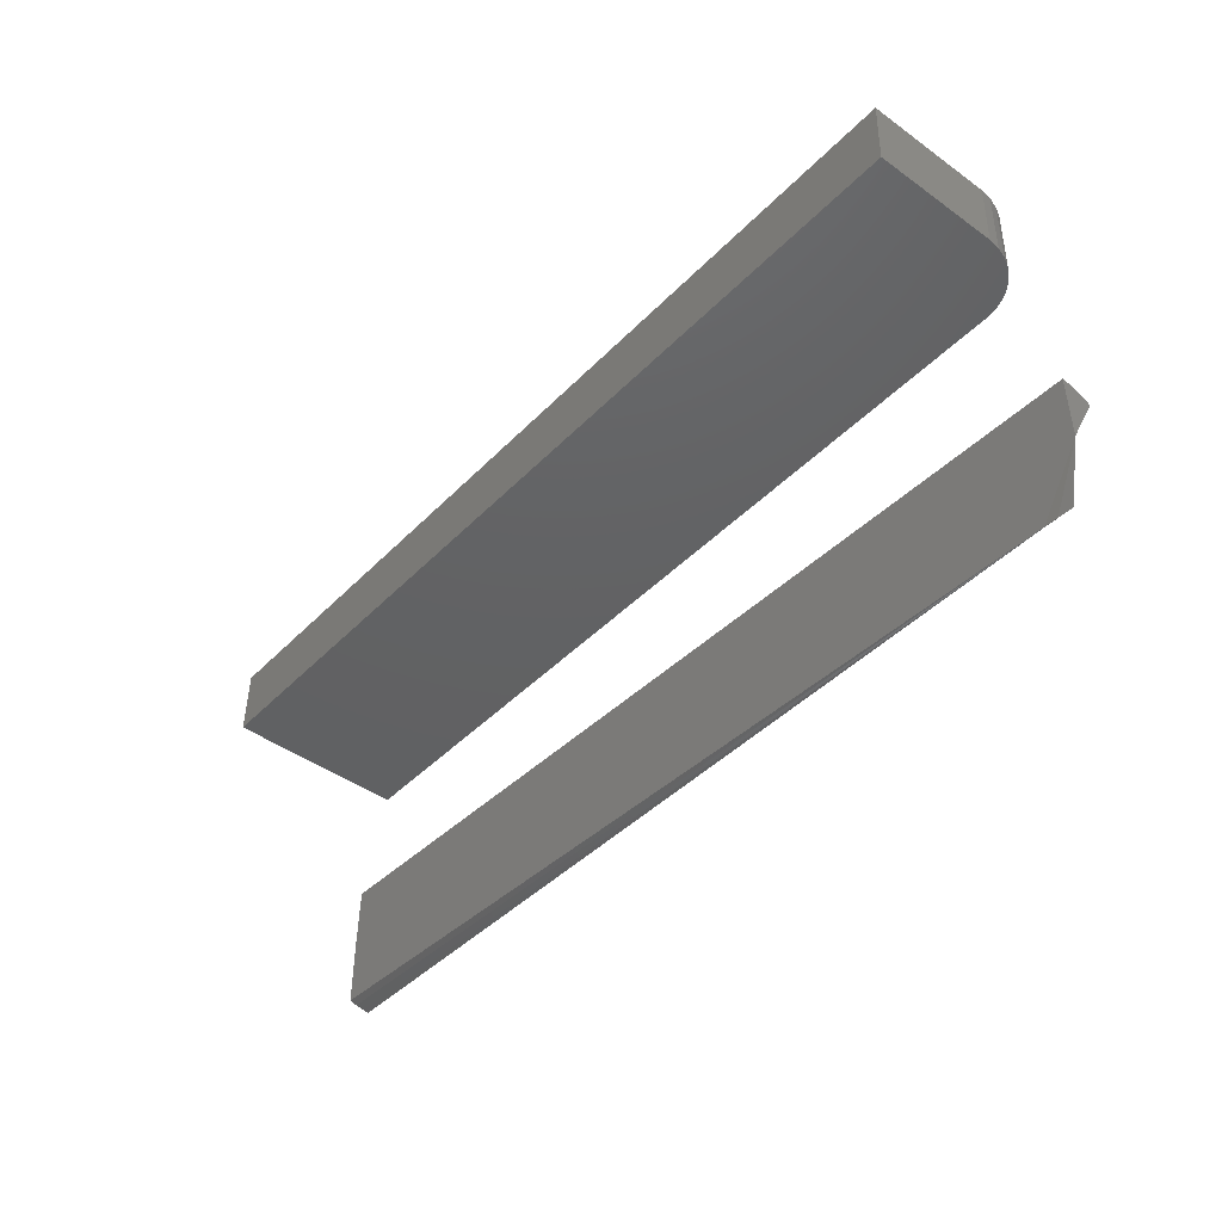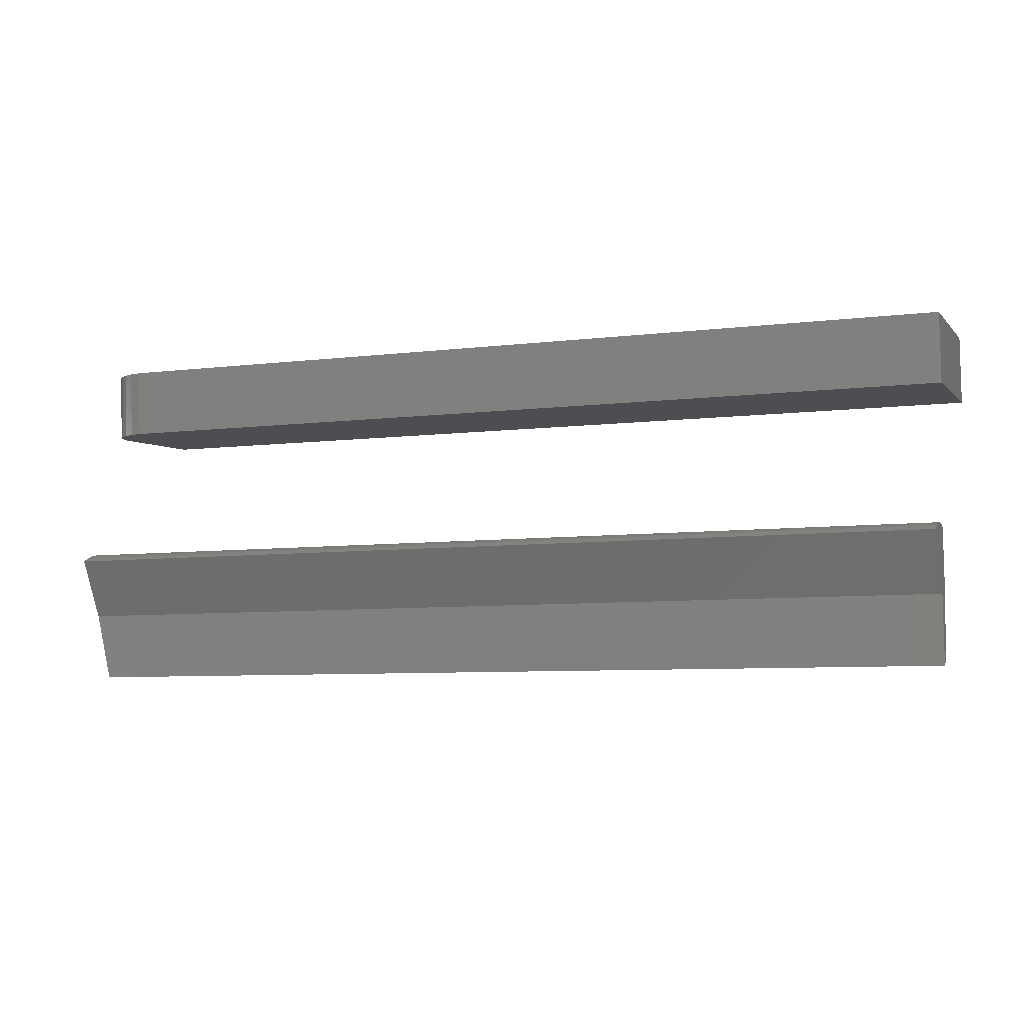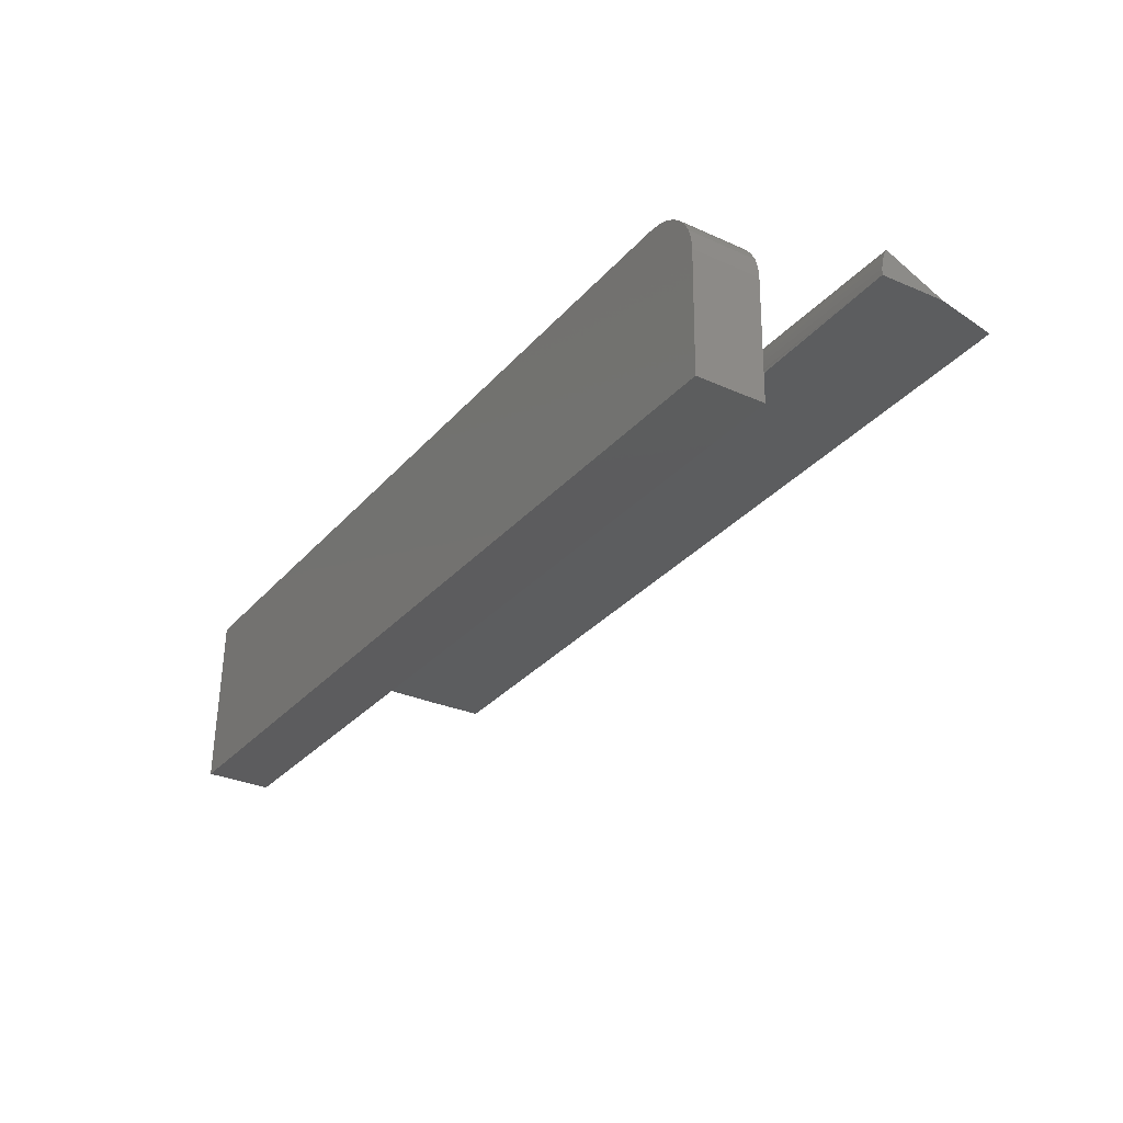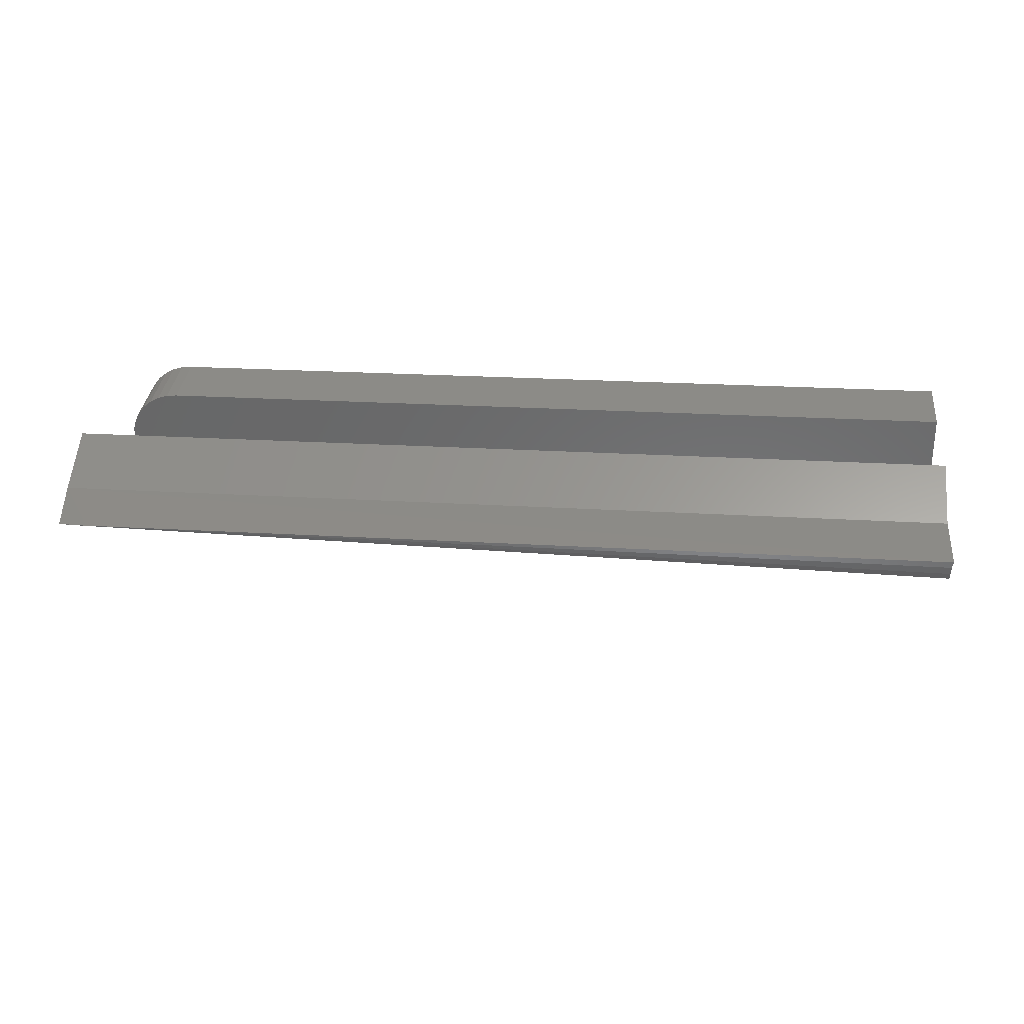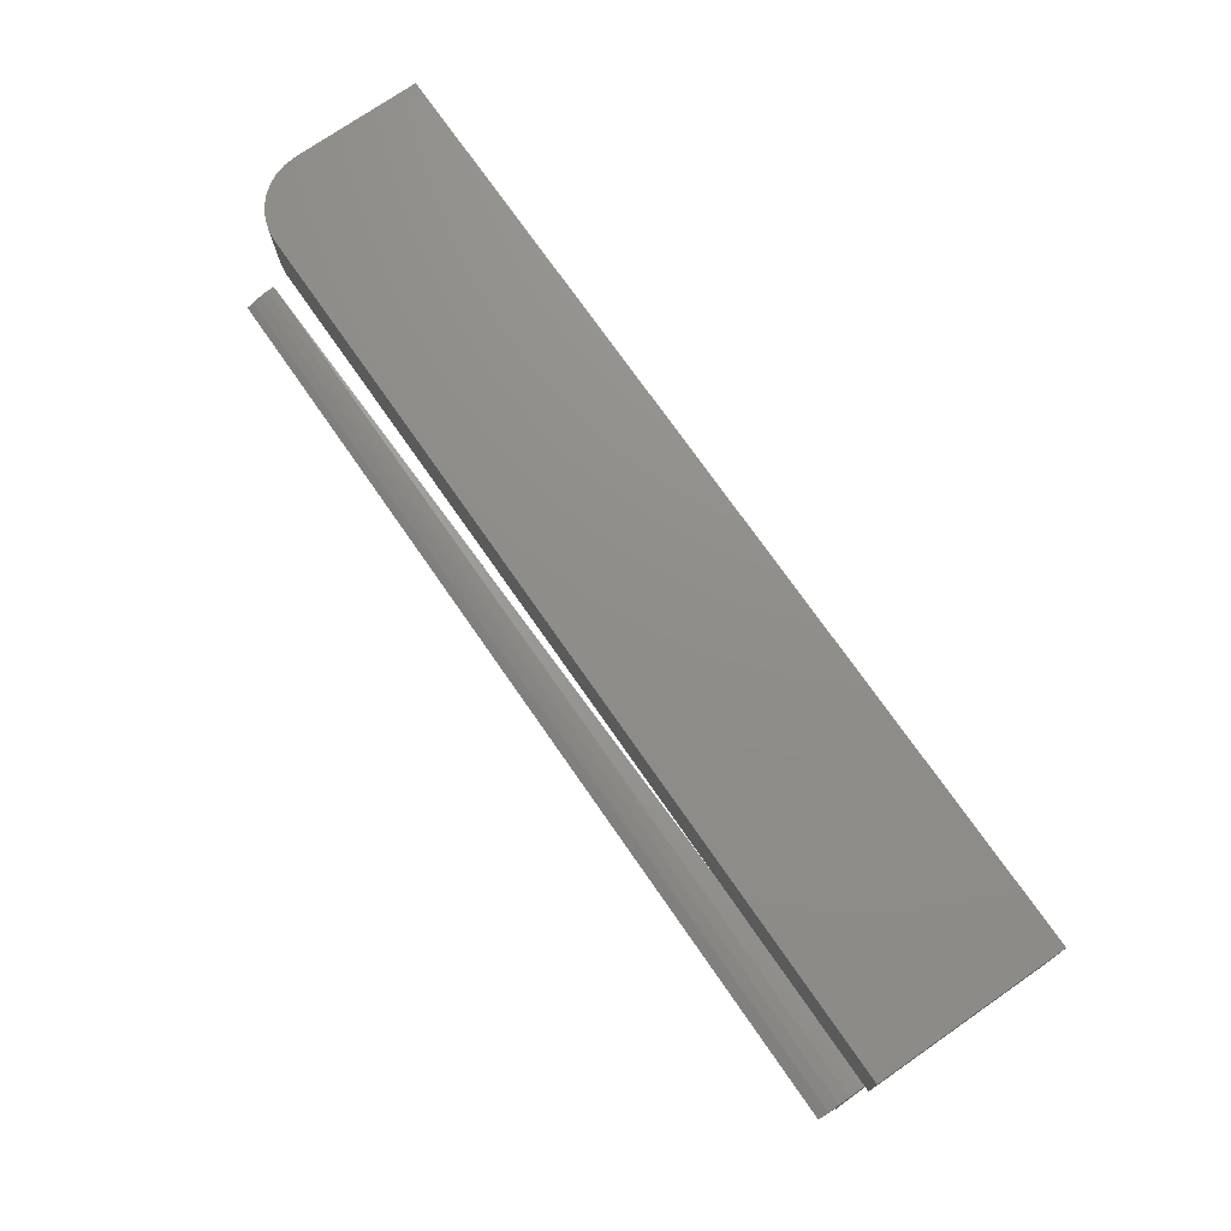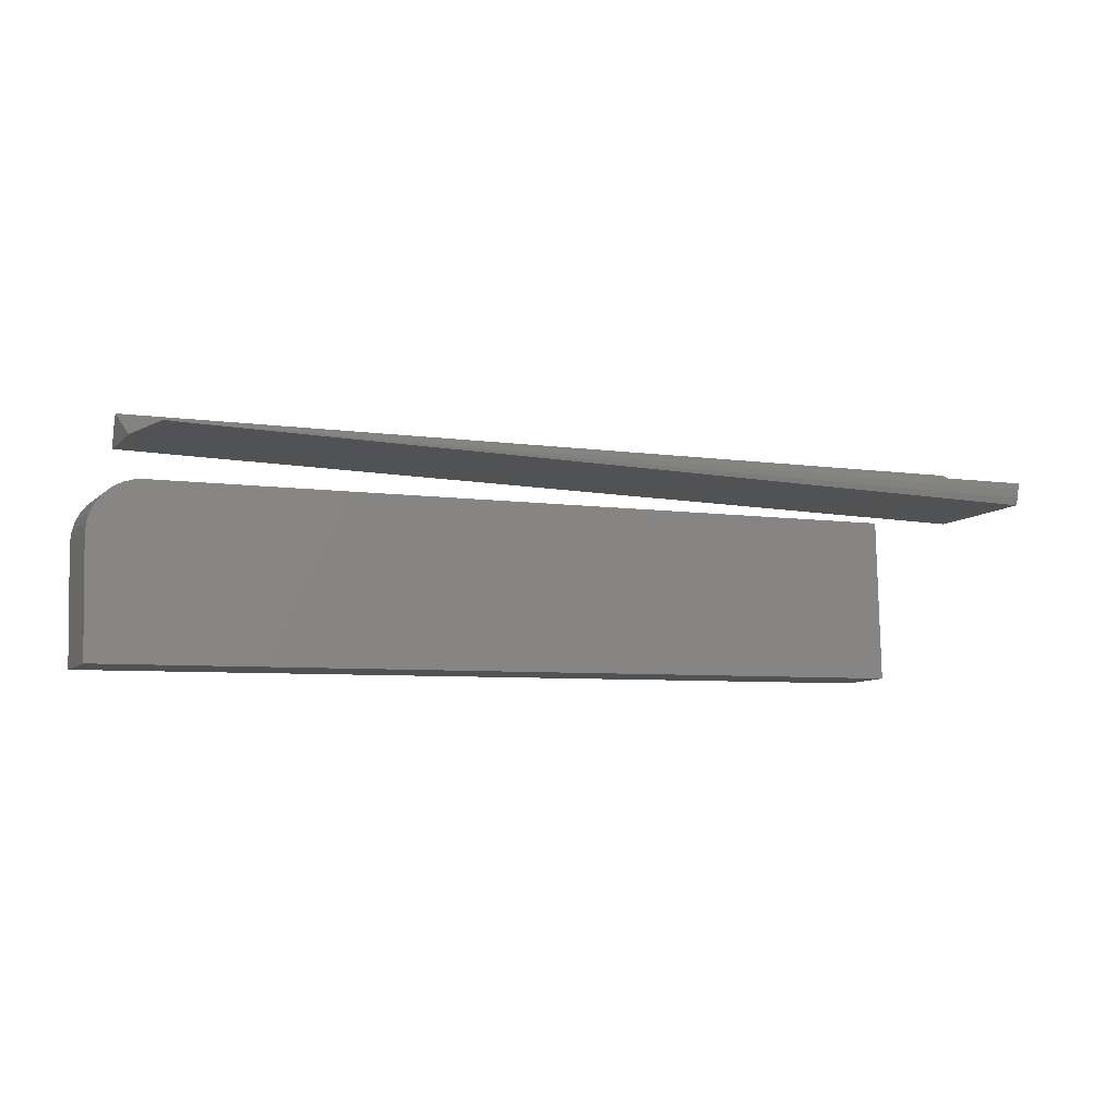
<metadata>
{"format":"stl","ext":"stl","renderer":"f3d","projection":"perspective","resolution":1024,"background":"white","views":[{"elev":-44.3,"azim":-131.3,"up":"+Y"},{"elev":-3.0,"azim":18.2,"up":"+Y"},{"elev":-31.1,"azim":-121.2,"up":"+Z"},{"elev":34.0,"azim":7.7,"up":"+Z"},{"elev":74.5,"azim":53.9,"up":"+Y"},{"elev":-8.8,"azim":-24.5,"up":"+Z"}]}
</metadata>
<code>
# stl→obj: 45 verts, 82 faces
v -0.7032 0.2746 0.00115
v -0.7018 0.2193 0.001183
v -0.0004517 0.2918 0.0184
v 0.0009041 0.2366 0.01843
v -0.7475 0.2182 -0.04683
v -0.7488 0.2734 -0.04686
v -0.745 0.2182 -0.1484
v -0.7464 0.2734 -0.1484
v -0.7444 0.2183 -0.02881
v -0.7468 0.2182 -0.03766
v 0.004547 0.2366 -0.13
v -0.7109 0.2191 5.853e-05
v -0.7196 0.2189 -0.002824
v -0.7276 0.2187 -0.007353
v -0.7346 0.2185 -0.01336
v -0.7402 0.2184 -0.0206
v -0.7457 0.2735 -0.02884
v -0.7482 0.2735 -0.0377
v -0.7359 0.2738 -0.01339
v -0.729 0.2739 -0.007386
v -0.721 0.2741 -0.002857
v 0.003191 0.2918 -0.13
v -0.7123 0.2744 2.525e-05
v -0.7416 0.2736 -0.02063
v 0 0.07309 0
v -0.001279 0.1252 4.857e-17
v -0.001551 0.1275 0.008746
v -0.001792 0.1283 0.01775
v -0.001998 0.1277 0.02677
v -0.002162 0.1256 0.03557
v -0.002281 0.1221 0.04391
v -0.0004517 0.07309 0.0184
v 2.168e-19 0.05469 0.01841
v -0.75 0.1063 0.02015
v -0.75 0.1037 0.02555
v -0.75 0.1085 0.01296
v -0.75 0.1096 0.006301
v -0.75 0.11 0
v -0.726 0 0
v 0 0.02097 0
v 0 0.01915 0.006003
v 0 0.01799 0.01287
v 0.0009041 0.01785 0.01843
v -0.75 0.05469 0
v -0.7379 -0.0002961 0.0002962
f 1 2 3
f 3 2 4
f 5 6 7
f 7 6 8
f 5 9 10
f 7 11 4
f 7 4 2
f 7 2 12
f 7 12 13
f 7 13 14
f 7 14 15
f 7 15 16
f 7 16 9
f 7 9 5
f 6 17 8
f 6 18 17
f 19 20 21
f 22 8 23
f 22 23 1
f 22 1 3
f 23 8 17
f 23 17 24
f 23 24 19
f 23 19 21
f 2 1 12
f 12 1 23
f 12 23 13
f 13 23 21
f 13 21 14
f 14 21 20
f 14 20 15
f 15 20 19
f 15 19 16
f 16 19 24
f 16 24 9
f 9 24 17
f 9 17 10
f 10 17 18
f 10 18 5
f 5 18 6
f 8 22 7
f 7 22 11
f 3 4 22
f 22 4 11
f 25 26 27
f 25 27 28
f 25 28 29
f 25 29 30
f 25 30 31
f 25 31 32
f 25 32 33
f 31 34 35
f 31 30 34
f 36 34 30
f 30 29 36
f 36 29 37
f 37 29 28
f 38 37 28
f 38 28 27
f 38 27 26
f 39 40 41
f 39 41 42
f 39 42 43
f 44 45 39
f 44 39 43
f 44 43 33
f 44 33 32
f 44 32 35
f 35 32 31
f 33 43 42
f 33 42 41
f 33 41 40
f 33 40 25
f 44 35 34
f 44 34 36
f 44 36 37
f 44 37 38
f 39 45 40
f 40 45 44
f 40 44 25
f 25 44 38
f 25 38 26

</code>
